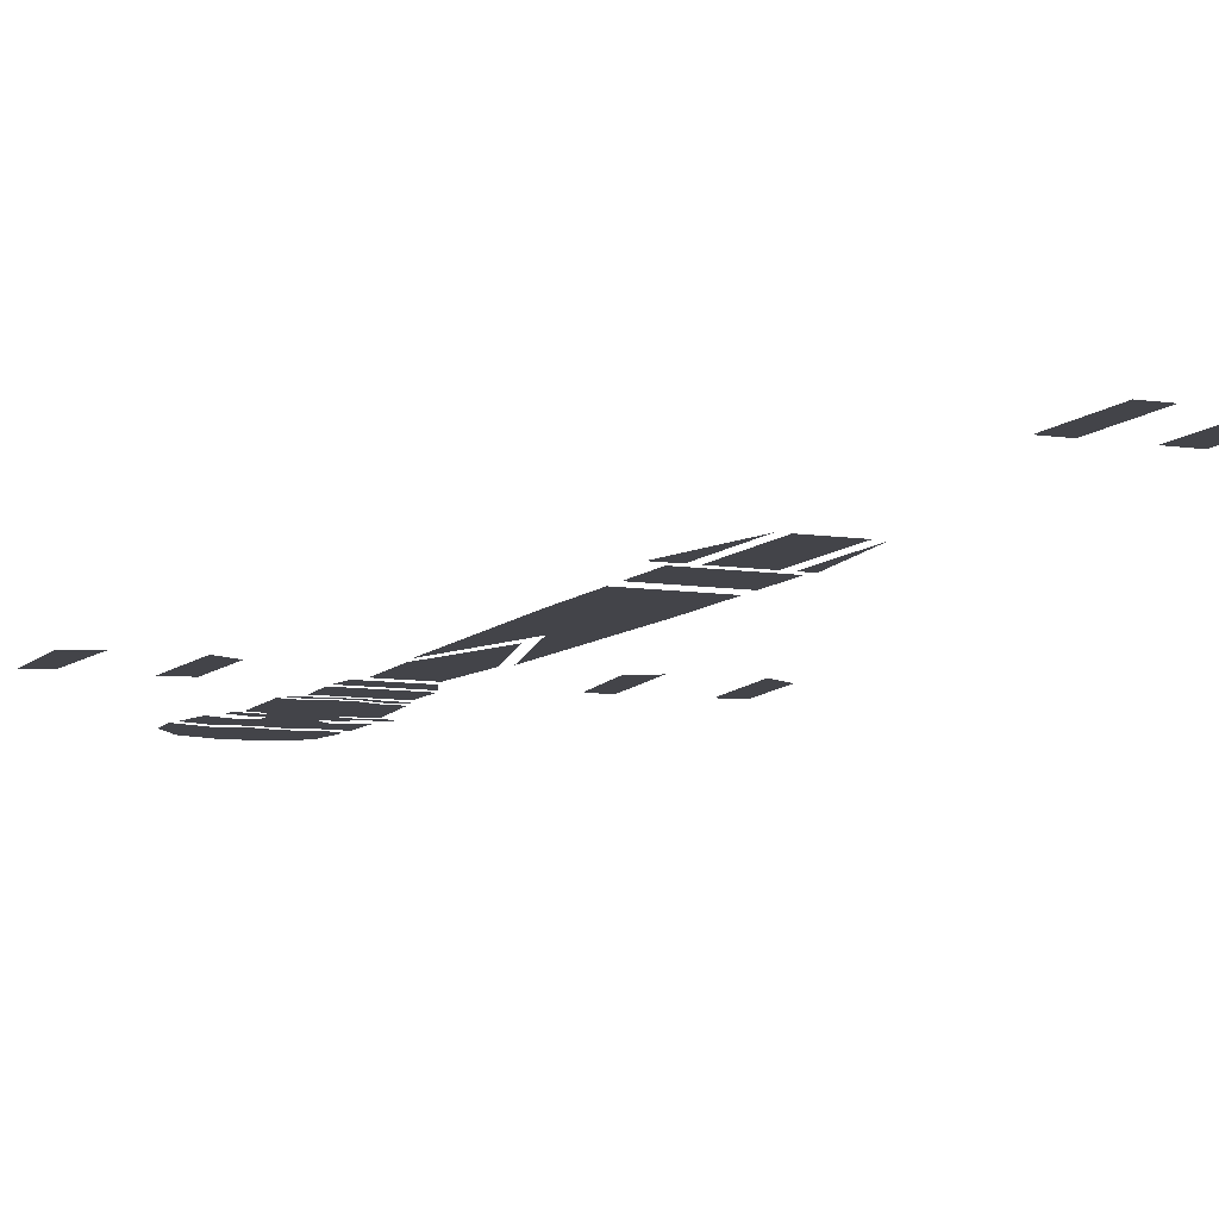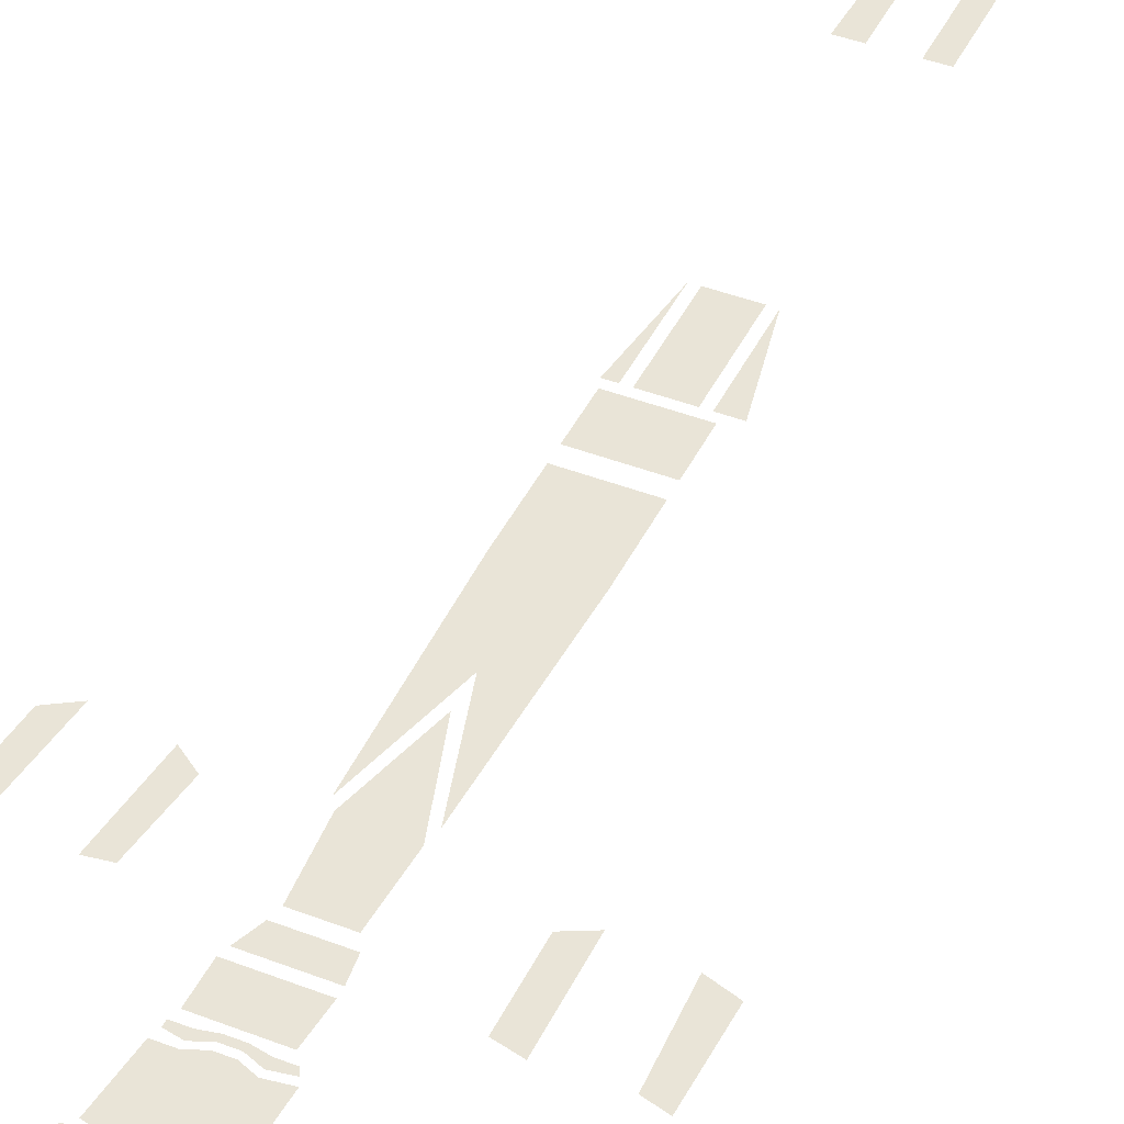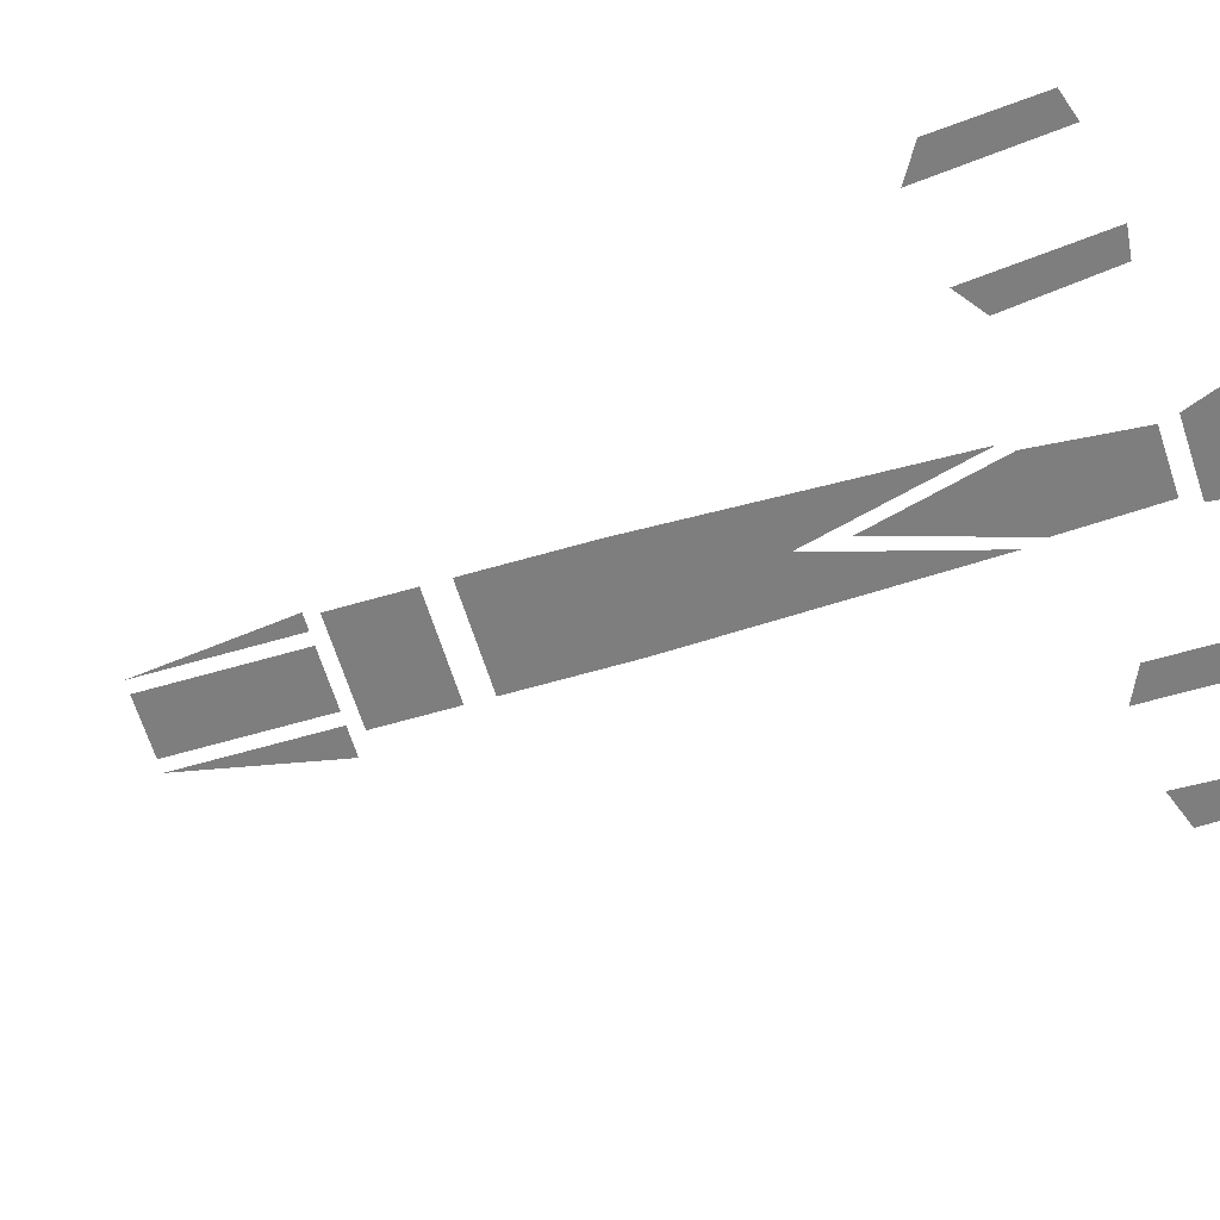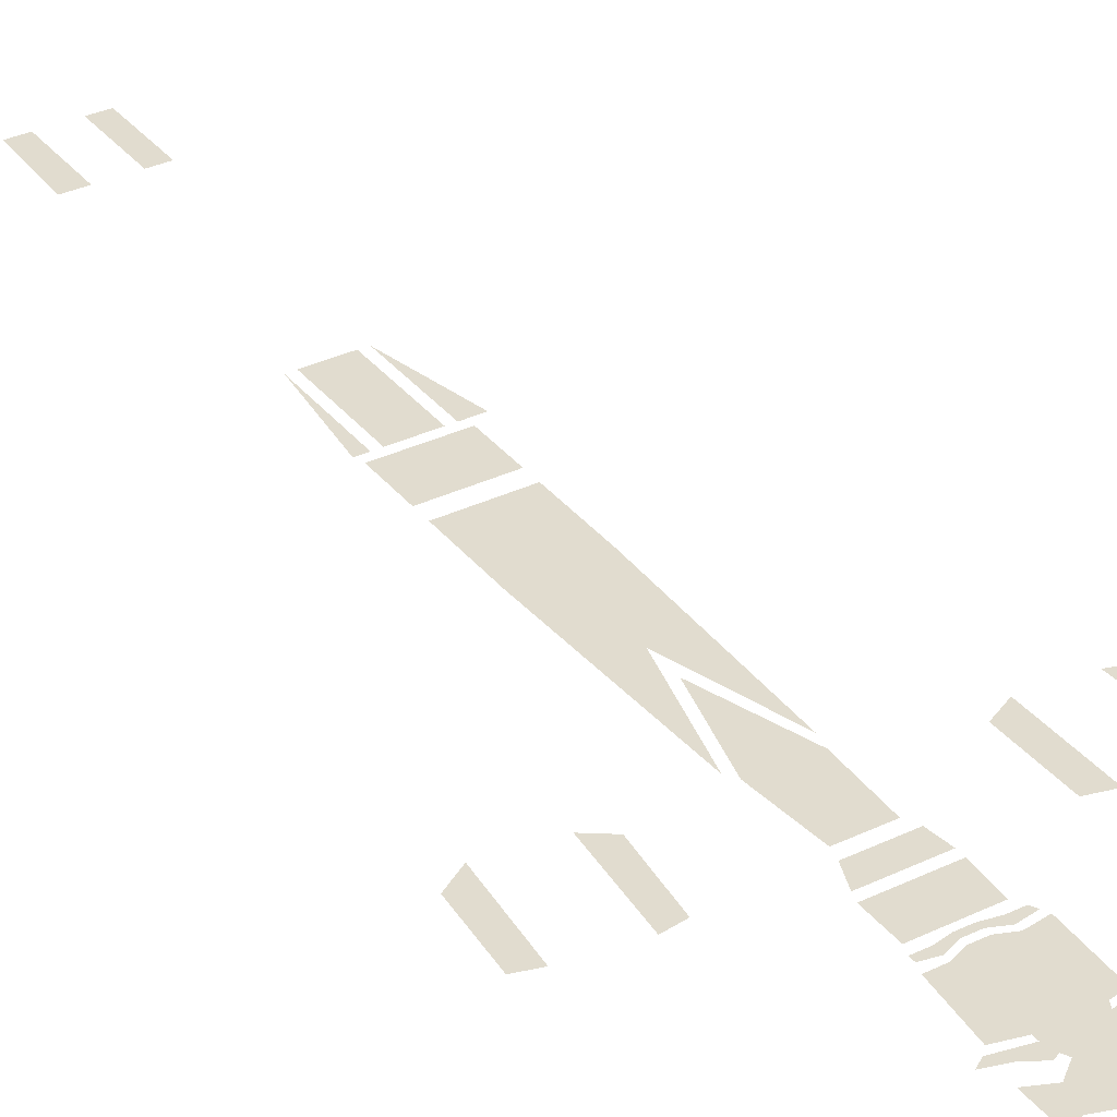
<metadata>
{"format":"obj","ext":"obj","renderer":"f3d","projection":"perspective","resolution":1024,"background":"white","views":[{"elev":-8.5,"azim":156.4,"up":"+Z"},{"elev":43.3,"azim":24.5,"up":"+Z"},{"elev":-59.5,"azim":-73.1,"up":"+Z"},{"elev":34.4,"azim":-32.6,"up":"+Z"}]}
</metadata>
<code>
v 0.05 -2.487 -0.5
v 0.05 -2.225 -0.5
v -0.0125 -2.237 -0.5
v -0.0125 -2.237 -0.5
v -0.0875 -2.237 -0.5
v 0.05 -2.487 -0.5
v 0.05 -2.487 -0.5
v -0.0875 -2.237 -0.5
v -0.0875 -2.475 -0.5
v -0.0875 -2.237 -0.5
v -0.1875 -2.4 -0.5
v -0.0875 -2.475 -0.5
v -0.15 -2.212 -0.5
v -0.1875 -2.4 -0.5
v -0.0875 -2.237 -0.5
v -0.15 -2.212 -0.5
v -0.2125 -2.237 -0.5
v -0.1875 -2.4 -0.5
v 0.05 -2.487 -0.5
v 0.15 -2.25 -0.5
v 0.05 -2.225 -0.5
v 0.05 -2.487 -0.5
v 0.175 -2.45 -0.5
v 0.15 -2.25 -0.5
v 0.175 -2.45 -0.5
v 0.2625 -2.337 -0.5
v 0.15 -2.25 -0.5
v 0.2625 -2.337 -0.5
v 0.275 -2.212 -0.5
v 0.15 -2.25 -0.5
v 0.2625 -2.175 -0.5
v 0.2375 -2.038 -0.5
v 0.15 -2.212 -0.5
v 0.2375 -2.038 -0.5
v 0.125 -2.075 -0.5
v 0.15 -2.212 -0.5
v 0.125 -2.075 -0.5
v 0.0625 -2.188 -0.5
v 0.15 -2.212 -0.5
v 0.125 -2.075 -0.5
v 0.075 -2.025 -0.5
v 0.0625 -2.188 -0.5
v 0.075 -2.025 -0.5
v -0.0125 -2.2 -0.5
v 0.0625 -2.188 -0.5
v 0.075 -2.025 -0.5
v -0.0625 -2.025 -0.5
v -0.0125 -2.2 -0.5
v -0.0625 -2.025 -0.5
v -0.075 -2.2 -0.5
v -0.0125 -2.2 -0.5
v -0.0625 -2.025 -0.5
v -0.125 -2.075 -0.5
v -0.075 -2.2 -0.5
v -0.125 -2.075 -0.5
v -0.15 -2.175 -0.5
v -0.075 -2.2 -0.5
v -0.2125 -2.038 -0.5
v -0.2125 -2.188 -0.5
v -0.15 -2.175 -0.5
v -0.15 -2.175 -0.5
v -0.125 -2.075 -0.5
v -0.2125 -2.038 -0.5
v 0.075 -2.025 -0.5
v 0.0875 -2 -0.5
v -0.075 -2 -0.5
v -0.0625 -2.025 -0.5
v -0.1625 -1.975 -0.5
v -0.1 -2.013 -0.5
v -0.075 -2 -0.5
v -0.075 -2 -0.5
v -0.0875 -1.95 -0.5
v -0.1625 -1.975 -0.5
v 0.0875 -2 -0.5
v 0.1125 -2.013 -0.5
v 0.2125 -1.975 -0.5
v 0.2125 -1.975 -0.5
v 0.1 -1.95 -0.5
v 0.0875 -2 -0.5
v -0.0875 -1.95 -0.5
v -0.075 -2 -0.5
v 0.0875 -2 -0.5
v 0.1 -1.95 -0.5
v 0.1 -1.95 -0.5
v 0.1125 -1.925 -0.5
v -0.0875 -1.925 -0.5
v -0.0875 -1.95 -0.5
v 0.1125 -1.925 -0.5
v 0.0375 -1.625 -0.5
v -0.025 -1.625 -0.5
v -0.0875 -1.925 -0.5
v -0.025 -1.625 -0.5
v -0.0875 -1.65 -0.5
v -0.0875 -1.925 -0.5
v 0.1125 -1.925 -0.5
v 0.1 -1.65 -0.5
v 0.0375 -1.625 -0.5
v 0.1125 -1.925 -0.5
v 0.175 -1.913 -0.5
v 0.1 -1.65 -0.5
v 0.175 -1.913 -0.5
v 0.1875 -1.637 -0.5
v 0.1 -1.65 -0.5
v 0.2125 -1.975 -0.5
v 0.1875 -1.938 -0.5
v 0.1 -1.95 -0.5
v -0.0875 -1.95 -0.5
v -0.2125 -1.925 -0.5
v -0.1625 -1.975 -0.5
v -0.2125 -1.925 -0.5
v -0.25 -1.95 -0.5
v -0.1625 -1.975 -0.5
v -0.0875 -1.65 -0.5
v -0.1375 -1.913 -0.5
v -0.0875 -1.925 -0.5
v -0.0875 -1.65 -0.5
v -0.1625 -1.65 -0.5
v -0.1375 -1.913 -0.5
v -0.1625 -1.65 -0.5
v -0.1875 -1.9 -0.5
v -0.1375 -1.913 -0.5
v -0.025 -1.6 -0.5
v 0.0375 -1.6 -0.5
v 0.0375 -1.575 -0.5
v -0.025 -1.575 -0.5
v -0.025 -1.575 -0.5
v -0.0875 -1.587 -0.5
v -0.0875 -1.625 -0.5
v -0.025 -1.6 -0.5
v 0.0375 -1.6 -0.5
v 0.1 -1.625 -0.5
v 0.1 -1.587 -0.5
v 0.0375 -1.575 -0.5
v 0.1 -1.625 -0.5
v 0.175 -1.613 -0.5
v 0.1625 -1.587 -0.5
v 0.1 -1.587 -0.5
v -0.0875 -1.587 -0.5
v -0.15 -1.587 -0.5
v -0.15 -1.613 -0.5
v -0.0875 -1.625 -0.5
v 0.0375 -1.55 -0.5
v 0.05 -1.387 -0.5
v -0.025 -1.387 -0.5
v -0.025 -1.55 -0.5
v 0.0375 -1.55 -0.5
v 0.1375 -1.55 -0.5
v 0.15 -1.387 -0.5
v 0.05 -1.387 -0.5
v -0.025 -1.387 -0.5
v -0.1375 -1.387 -0.5
v -0.1375 -1.55 -0.5
v -0.025 -1.55 -0.5
v 0.05 -1.35 -0.5
v 0.05 -1.25 -0.5
v -0.025 -1.25 -0.5
v -0.025 -1.35 -0.5
v 0.05 -1.35 -0.5
v 0.15 -1.35 -0.5
v 0.1375 -1.25 -0.5
v 0.05 -1.25 -0.5
v -0.025 -1.25 -0.5
v -0.0875 -1.25 -0.5
v -0.125 -1.35 -0.5
v -0.025 -1.35 -0.5
v -0.075 -1.2 -0.5
v 0.1125 -1.2 -0.5
v 0.125 -0.9125 -0.5
v -0.1 -0.9 -0.5
v 0.125 -0.9125 -0.5
v 0 -0.5125 -0.5
v -0.1 -0.9 -0.5
v 0.8375 -1.363 -0.5
v 0.925 -1.387 -0.5
v 0.9375 -1.038 -0.5
v 0.825 -1 -0.5
v 0.5875 -1.375 -0.5
v 0.5875 -0.975 -0.5
v 0.4875 -1.025 -0.5
v 0.4875 -1.35 -0.5
v -0.55 -1.25 -0.5
v -0.4625 -1.238 -0.5
v -0.425 -0.925 -0.5
v -0.5125 -0.8625 -0.5
v -0.7625 -0.825 -0.5
v -0.8625 -0.8875 -0.5
v -0.8875 -1.188 -0.5
v -0.8 -1.212 -0.5
v 0 0 -0.5
v -0.15 0 -0.5
v -0.125 -0.8625 -0.5
v 0 -0.375 -0.5
v 0 -0.375 -0.5
v 0.1375 -0.85 -0.5
v 0.1625 0 -0.5
v 0 0 -0.5
v 0 0 -0.5
v 0 0.3375 -0.5
v -0.15 0.3375 -0.5
v -0.15 0 -0.5
v 0 0 -0.5
v 0.1625 0 -0.5
v 0.1625 0.3375 -0.5
v 0 0.3375 -0.5
v -0.15 0.6375 -0.5
v -0.15 0.4125 -0.5
v 0 0.4125 -0.5
v 0 0.6375 -0.5
v 0 0.4125 -0.5
v 0.1625 0.4125 -0.5
v 0.1625 0.6375 -0.5
v 0 0.6375 -0.5
v -0.075 0.675 -0.5
v 0.1 0.675 -0.5
v 0.1 1.1 -0.5
v -0.075 1.1 -0.5
v 0.1375 1.1 -0.5
v 0.1375 0.675 -0.5
v 0.225 0.675 -0.5
v -0.1625 0.675 -0.5
v -0.1125 0.675 -0.5
v -0.1125 1.1 -0.5
v 0.0875 2.212 -0.5
v 0.175 2.212 -0.5
v 0.175 2.562 -0.5
v 0.0875 2.562 -0.5
v -0.1625 2.562 -0.5
v -0.175 2.212 -0.5
v -0.075 2.212 -0.5
v -0.075 2.562 -0.5
g mesh6889759
f 1 3 2
f 4 6 5
f 7 9 8
f 10 12 11
f 13 15 14
f 16 18 17
f 19 21 20
f 22 24 23
f 25 27 26
f 28 30 29
f 31 33 32
f 34 36 35
f 37 39 38
f 40 42 41
f 43 45 44
f 46 48 47
f 49 51 50
f 52 54 53
f 55 57 56
f 58 60 59
f 61 63 62
f 64 66 65
f 66 64 67
f 68 70 69
f 71 73 72
f 74 76 75
f 77 79 78
f 80 82 81
f 82 80 83
f 84 86 85
f 86 84 87
f 88 90 89
f 90 88 91
f 92 94 93
f 95 97 96
f 98 100 99
f 101 103 102
f 104 106 105
f 107 109 108
f 110 112 111
f 113 115 114
f 116 118 117
f 119 121 120
f 122 124 123
f 124 122 125
f 126 128 127
f 128 126 129
f 130 132 131
f 132 130 133
f 134 136 135
f 136 134 137
f 138 140 139
f 140 138 141
f 142 144 143
f 144 142 145
f 146 148 147
f 148 146 149
f 150 152 151
f 152 150 153
f 154 156 155
f 156 154 157
f 158 160 159
f 160 158 161
f 162 164 163
f 164 162 165
f 166 168 167
f 168 166 169
f 170 172 171
f 173 175 174
f 175 173 176
f 177 179 178
f 179 177 180
f 181 183 182
f 183 181 184
f 185 187 186
f 187 185 188
f 189 191 190
f 191 189 192
f 193 195 194
f 195 193 196
f 197 199 198
f 199 197 200
f 201 203 202
f 203 201 204
f 205 207 206
f 207 205 208
f 209 211 210
f 211 209 212
f 213 215 214
f 215 213 216
f 217 219 218
f 220 222 221
f 223 225 224
f 225 223 226
f 227 229 228
f 229 227 230

</code>
